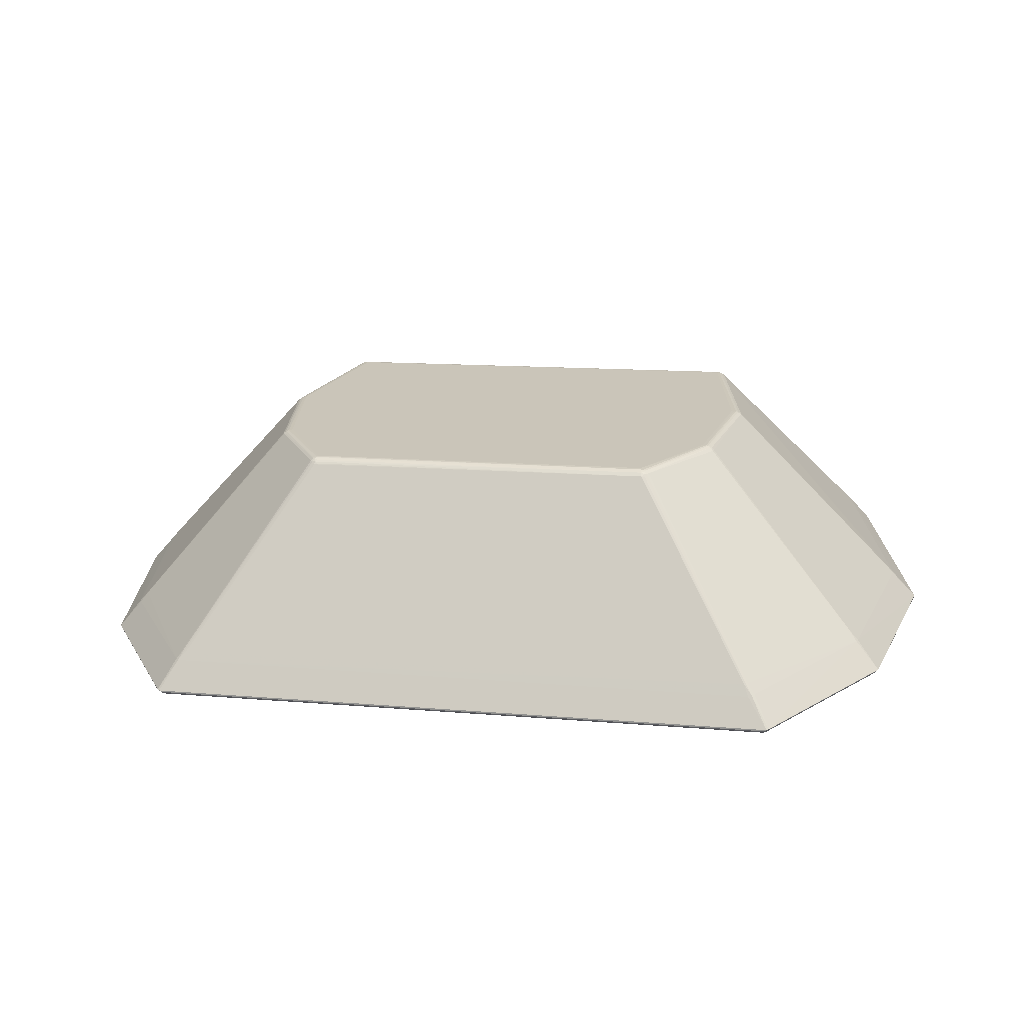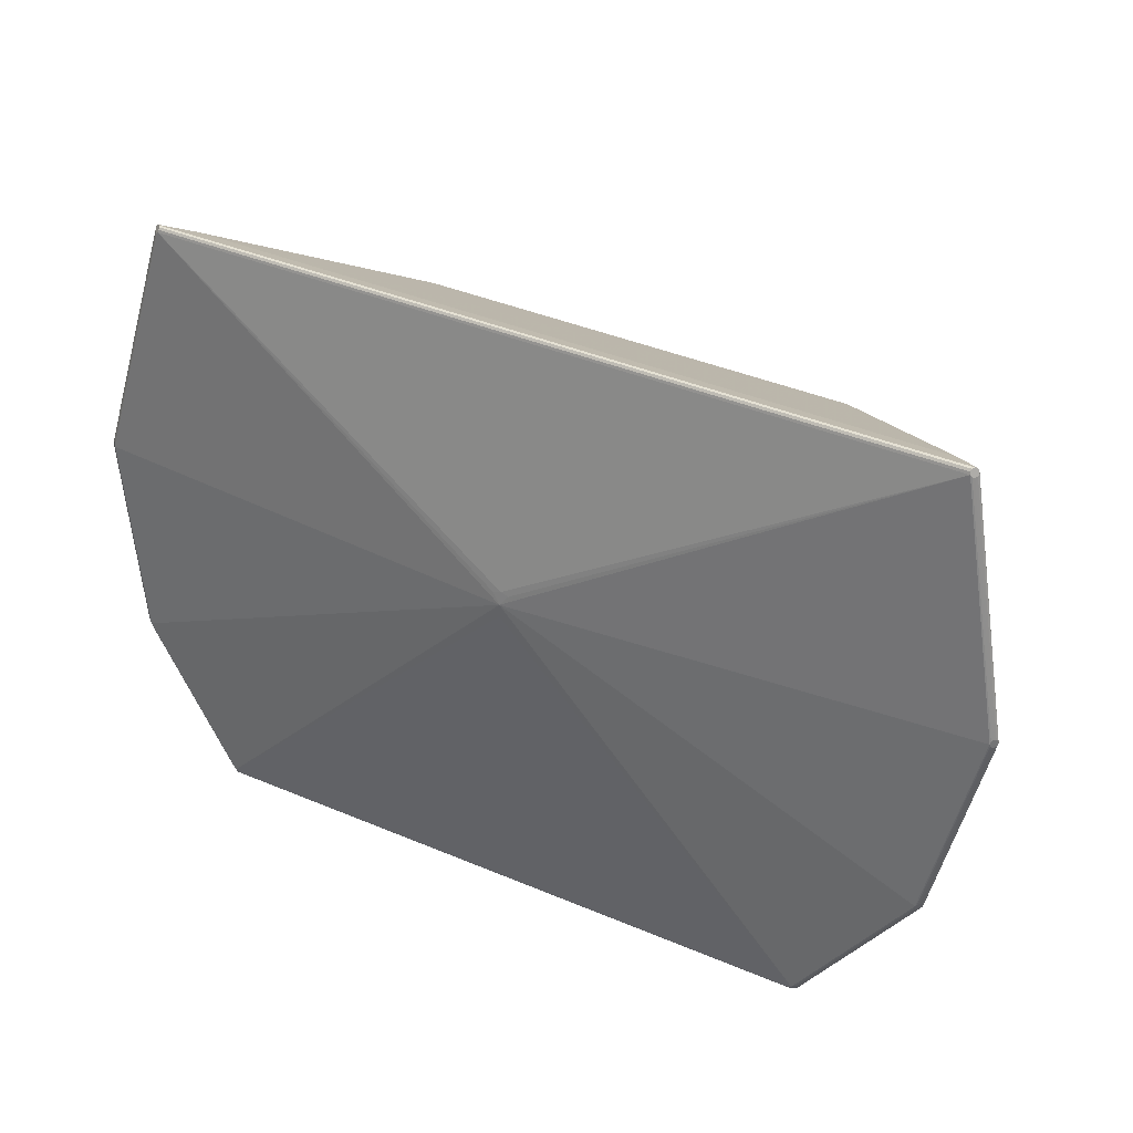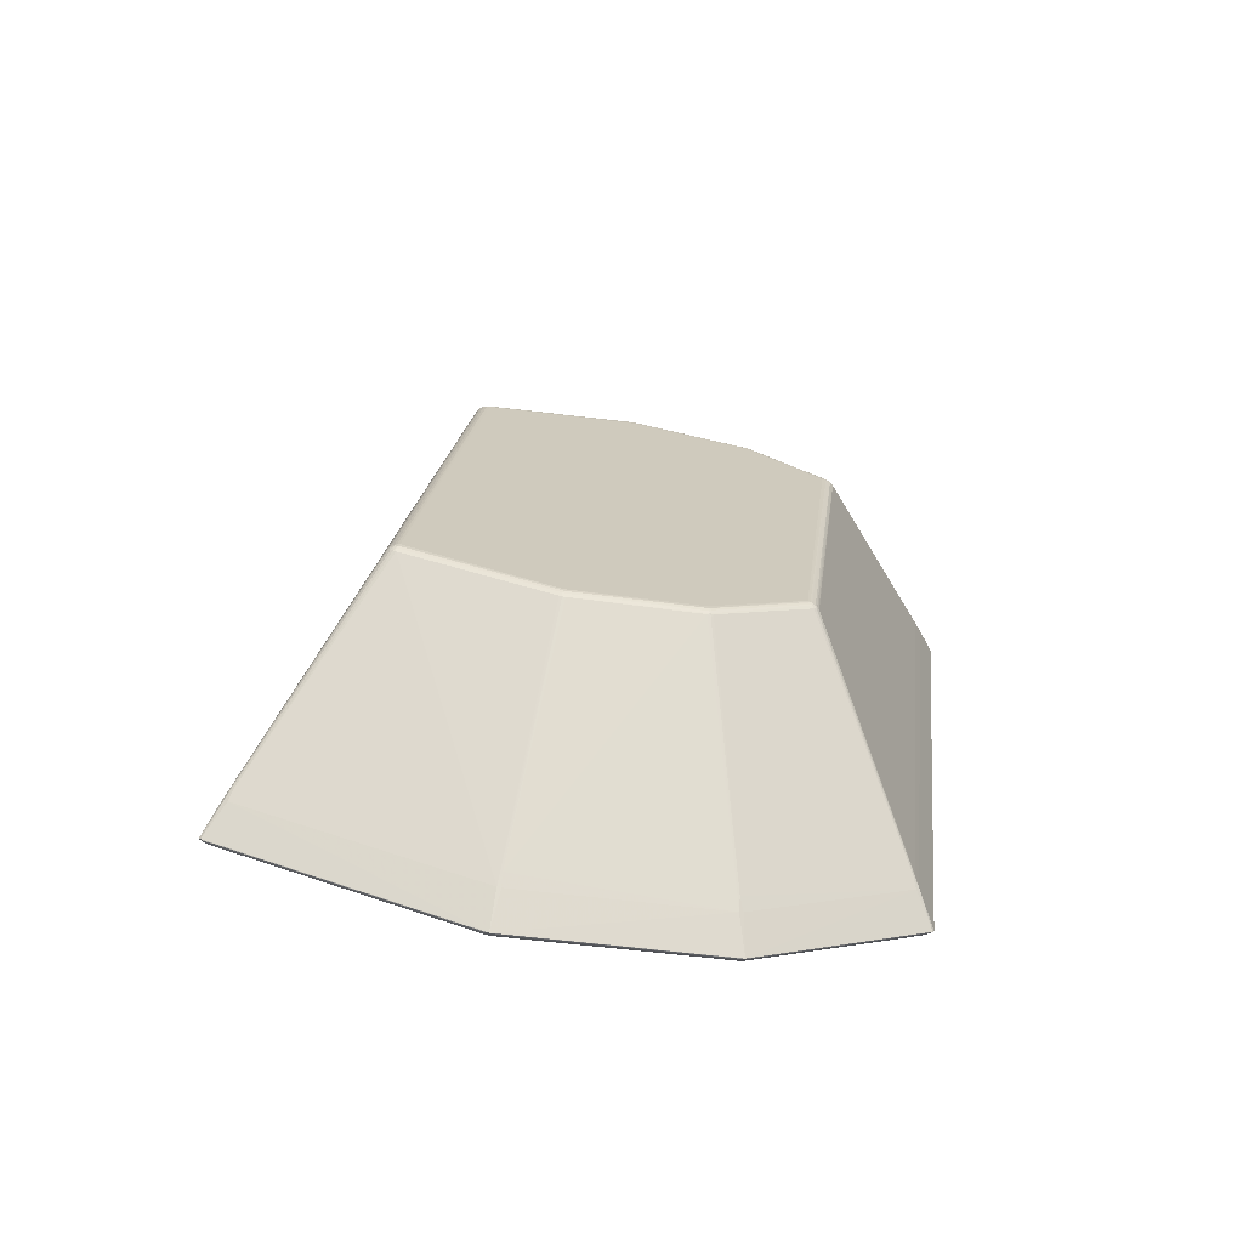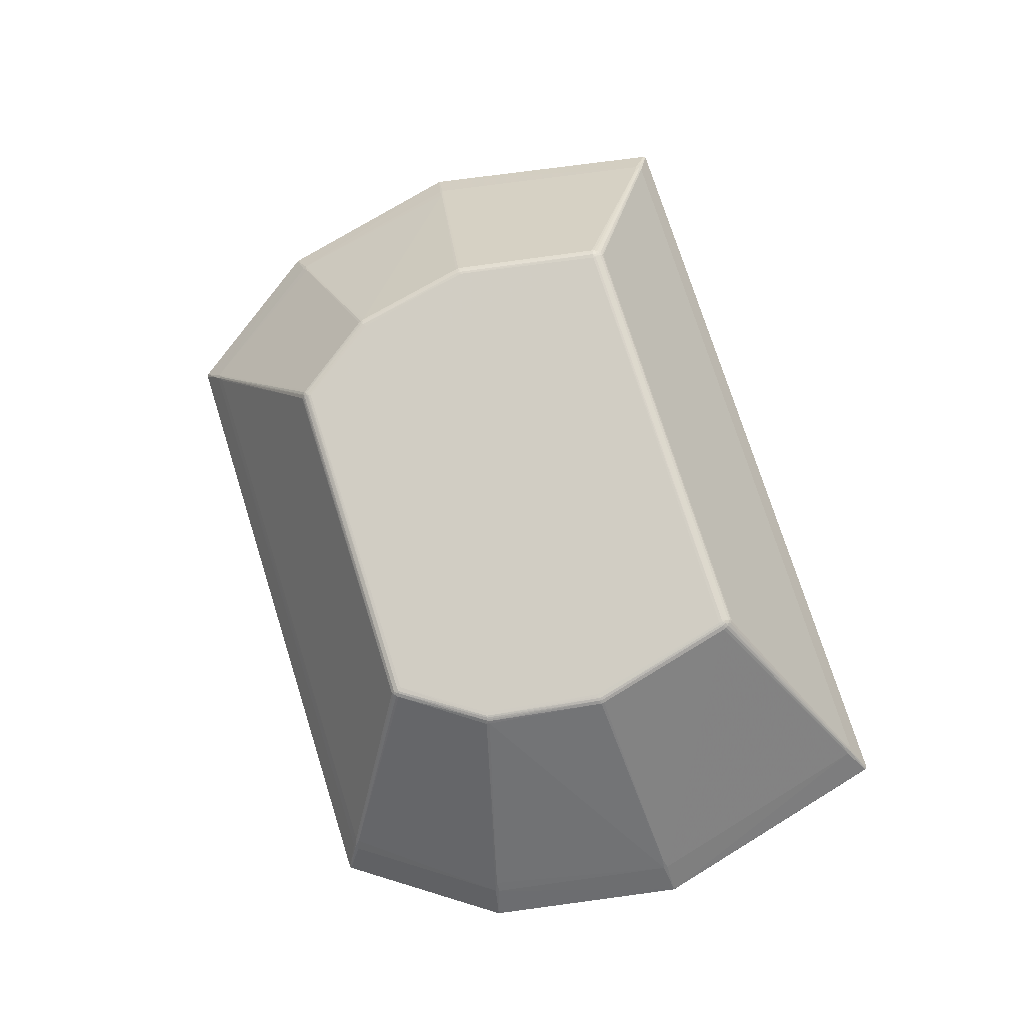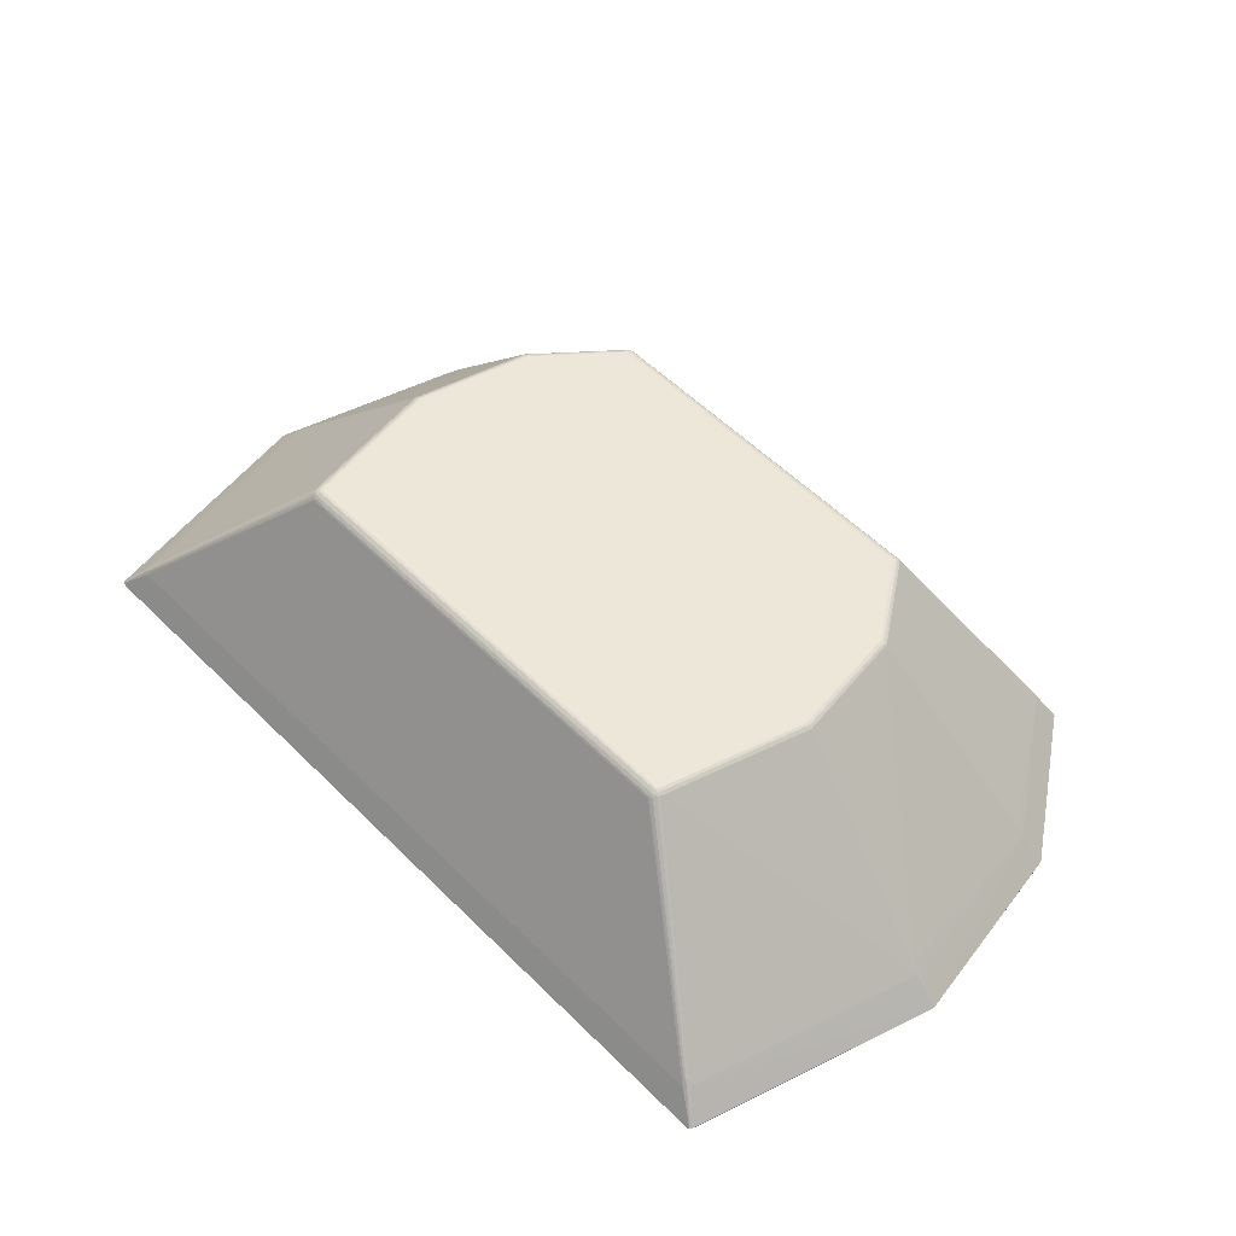
<metadata>
{"format":"obj","ext":"obj","renderer":"f3d","projection":"perspective","resolution":1024,"background":"white","views":[{"elev":12.6,"azim":11.5,"up":"+Z"},{"elev":40.7,"azim":-152.8,"up":"+Y"},{"elev":21.0,"azim":-83.2,"up":"+Z"},{"elev":75.4,"azim":72.4,"up":"+Z"},{"elev":55.5,"azim":-134.1,"up":"+Z"}]}
</metadata>
<code>
v 0.0003414 0.05541 -0.1919
v 0.2759 0.01489 0.08769
v 0.4633 0.04208 -0.1027
v -0.2724 0.01512 0.08789
v -0.2755 0.0124 0.08705
v -0.4627 0.04211 -0.1031
v 0.2375 0.1703 0.1113
v 0.2463 0.1735 0.1081
v 0.2434 0.1788 0.1089
v 0.2379 0.1815 0.1093
v 0.245 0.1811 0.1064
v 0.2381 0.1843 0.1069
v 0.4021 0.2937 -0.06505
v 0.3992 0.2968 -0.06572
v -0.2499 -0.1139 0.06859
v -0.2554 -0.1185 0.06673
v -0.2605 -0.1151 0.06466
v -0.2582 -0.1208 0.06381
v -0.4262 -0.1603 -0.1334
v 0.2494 -0.1159 0.06856
v 0.2566 -0.1206 0.06558
v 0.2597 -0.1162 0.06558
v 0.2594 -0.1224 0.06202
v 0.2623 -0.116 0.06299
v 0.4268 -0.1604 -0.1329
v -0.2348 0.1726 0.1114
v -0.2366 0.182 0.1091
v -0.241 0.178 0.11
v -0.237 0.1848 0.1068
v -0.3987 0.2971 -0.06574
v -0.4015 0.2938 -0.06545
v 0.1947 -0.2067 0.05376
v 0.1949 -0.2139 0.04735
v 0.3229 -0.3105 -0.1555
v 0.3193 -0.3128 -0.1566
v -0.1896 -0.2035 0.05537
v -0.1911 -0.2079 0.05385
v -0.1886 -0.2109 0.05186
v -0.1953 -0.2134 0.04723
v -0.1879 -0.214 0.04811
v -0.3223 -0.3105 -0.1558
v -0.3186 -0.3124 -0.1572
v 0.0003529 0.06955 -0.1885
v -0.008168 0.06682 -0.1889
v 0.0003287 0.04088 -0.1928
v 0.008869 0.0668 -0.1889
v 0.271 0.01334 0.08789
v 0.2732 0.01076 0.08737
v 0.2755 0.01143 0.08722
v 0.2786 0.01246 0.08639
v 0.2786 0.01634 0.08674
v 0.2822 0.01359 0.08417
v 0.2819 0.01664 0.08463
v 0.4728 0.04558 -0.1127
v 0.5003 0.04761 -0.1426
v 0.4997 0.05043 -0.1428
v 0.498 0.05236 -0.1442
v 0.496 0.05267 -0.1462
v 0.4943 0.05123 -0.1481
v 0.4937 0.0486 -0.1491
v 0.4943 0.04578 -0.1489
v 0.496 0.04385 -0.1475
v 0.498 0.04354 -0.1455
v 0.4997 0.04498 -0.1436
v 0.4729 0.04142 -0.1132
v -0.2751 0.01585 0.08761
v -0.2782 0.01511 0.08651
v -0.2782 0.01129 0.08571
v -0.2813 0.01767 0.0845
v -0.2818 0.01468 0.08406
v -0.2815 0.01162 0.0836
v -0.493 0.04948 -0.1495
v -0.4937 0.05212 -0.1485
v -0.4953 0.05356 -0.1466
v -0.4974 0.05326 -0.1446
v -0.499 0.05133 -0.1432
v -0.4723 0.04581 -0.113
v -0.4997 0.04851 -0.1429
v -0.4722 0.0417 -0.1137
v -0.4991 0.04588 -0.144
v -0.4974 0.04443 -0.1459
v -0.4953 0.04474 -0.1479
v -0.4937 0.04666 -0.1493
v 0.2403 0.1711 0.1111
v 0.2386 0.1744 0.1116
v 0.236 0.1739 0.1117
v 0.2425 0.1722 0.1105
v 0.2416 0.1743 0.1108
v 0.2452 0.1764 0.1085
v 0.2406 0.1769 0.1107
v 0.2409 0.1806 0.1091
v 0.2372 0.1772 0.1112
v 0.2418 0.1832 0.1068
v 0.2382 0.1859 0.105
v 0.4093 0.3016 -0.07442
v 0.4345 0.3175 -0.1023
v 0.4325 0.3196 -0.1026
v 0.4061 0.3038 -0.07597
v 0.4303 0.3205 -0.1041
v 0.4285 0.3198 -0.1063
v 0.4279 0.3178 -0.1083
v 0.4287 0.3152 -0.1093
v 0.4306 0.3131 -0.109
v 0.4329 0.3122 -0.1074
v 0.4347 0.3129 -0.1053
v 0.4353 0.3149 -0.1033
v 0.4115 0.2981 -0.07481
v -0.2535 -0.1164 0.06796
v -0.2573 -0.1162 0.06665
v -0.259 -0.1178 0.06508
v -0.2613 -0.1185 0.06235
v -0.4543 -0.1647 -0.1815
v -0.4559 -0.1625 -0.1805
v -0.4581 -0.1618 -0.1788
v -0.46 -0.1629 -0.1769
v -0.4609 -0.1653 -0.1756
v -0.4359 -0.1605 -0.1438
v -0.4604 -0.1682 -0.1753
v -0.4341 -0.1642 -0.1445
v -0.4587 -0.1704 -0.1763
v -0.4566 -0.171 -0.1781
v -0.4547 -0.17 -0.18
v -0.4538 -0.1675 -0.1813
v 0.2533 -0.1166 0.06831
v 0.2554 -0.117 0.0677
v 0.258 -0.1186 0.06588
v 0.2576 -0.1152 0.06706
v 0.2613 -0.1195 0.06247
v 0.4362 -0.1606 -0.1435
v 0.4607 -0.169 -0.175
v 0.4612 -0.1662 -0.1752
v 0.4603 -0.1637 -0.1765
v 0.4584 -0.1626 -0.1784
v 0.4562 -0.1633 -0.1802
v 0.4546 -0.1655 -0.1812
v 0.4541 -0.1683 -0.181
v 0.4549 -0.1708 -0.1797
v 0.4568 -0.1719 -0.1777
v 0.459 -0.1712 -0.176
v 0.4347 -0.1645 -0.144
v -0.2353 0.1754 0.1115
v -0.2392 0.1734 0.1112
v -0.2337 0.1807 0.1097
v -0.2361 0.1777 0.111
v -0.2383 0.1771 0.111
v -0.2396 0.1812 0.109
v -0.2421 0.1746 0.1101
v -0.2407 0.1838 0.1066
v -0.2429 0.1804 0.108
v -0.2443 0.1773 0.1084
v -0.2455 0.1745 0.108
v -0.2371 0.1863 0.1048
v -0.4276 0.316 -0.1096
v -0.4268 0.3186 -0.1086
v -0.4274 0.3206 -0.1066
v -0.4292 0.3213 -0.1044
v -0.4056 0.3043 -0.07593
v -0.4314 0.3204 -0.1029
v -0.4087 0.3019 -0.07465
v -0.4334 0.3183 -0.1026
v -0.4107 0.2982 -0.07533
v -0.4342 0.3157 -0.1036
v -0.4336 0.3136 -0.1056
v -0.4318 0.3129 -0.1078
v -0.4295 0.3138 -0.1093
v 0.1887 -0.2028 0.05553
v 0.1894 -0.2068 0.05468
v 0.1921 -0.2065 0.05457
v 0.1904 -0.2113 0.05199
v 0.1933 -0.2093 0.05296
v 0.191 -0.2143 0.04825
v 0.1937 -0.2121 0.05037
v 0.1963 -0.2105 0.05063
v 0.1983 -0.2081 0.05099
v 0.3309 -0.3143 -0.1666
v 0.3483 -0.3311 -0.1993
v 0.3499 -0.3286 -0.1996
v 0.35 -0.3261 -0.2009
v 0.3485 -0.3243 -0.2027
v 0.3462 -0.324 -0.2043
v 0.3437 -0.3254 -0.2051
v 0.3422 -0.3278 -0.2049
v 0.3421 -0.3304 -0.2036
v 0.3436 -0.3322 -0.2018
v 0.3243 -0.3183 -0.1687
v 0.3459 -0.3324 -0.2001
v 0.328 -0.3173 -0.1669
v -0.1932 -0.2043 0.05474
v -0.1948 -0.206 0.05371
v -0.1909 -0.206 0.05473
v -0.1884 -0.2069 0.05434
v -0.1947 -0.2079 0.05297
v -0.1919 -0.2096 0.05272
v -0.1985 -0.2072 0.05091
v -0.1967 -0.2097 0.05054
v -0.1942 -0.2115 0.05027
v -0.1913 -0.2125 0.05012
v -0.1916 -0.2145 0.04706
v -0.3437 -0.3248 -0.2054
v -0.3461 -0.3234 -0.2046
v -0.3485 -0.3237 -0.2029
v -0.35 -0.3254 -0.2011
v -0.3499 -0.328 -0.1998
v -0.3305 -0.3142 -0.1667
v -0.3484 -0.3305 -0.1995
v -0.3274 -0.317 -0.1673
v -0.3459 -0.3318 -0.2004
v -0.3436 -0.3316 -0.202
v -0.3421 -0.3298 -0.2038
v -0.3422 -0.3272 -0.2051
f 60 135 1
f 1 135 181
f 1 199 112
f 167 169 170
f 45 199 1
f 1 181 45
f 45 181 199
f 129 130 55
f 25 130 129
f 175 34 176
f 206 205 207
f 206 207 186
f 176 34 187
f 186 176 187
f 187 35 186
f 198 35 171
f 35 187 171
f 78 116 118
f 118 205 204
f 168 167 170
f 60 62 61
f 199 181 210
f 209 210 183
f 155 101 154
f 152 94 98
f 177 130 176
f 177 139 130
f 177 176 186
f 176 130 140
f 140 175 176
f 140 130 25
f 34 175 140
f 207 205 208
f 208 210 209
f 205 210 208
f 42 35 198
f 198 206 42
f 42 206 35
f 39 206 198
f 196 206 39
f 41 206 196
f 204 205 41
f 205 206 41
f 186 35 185
f 185 206 186
f 35 206 185
f 114 118 116
f 114 81 82
f 75 81 78
f 154 101 153
f 1 112 72
f 72 153 1
f 197 39 198
f 196 39 197
f 193 196 197
f 197 38 193
f 169 38 197
f 197 171 169
f 33 171 187
f 118 114 122
f 79 6 78
f 78 6 77
f 192 196 193
f 192 190 189
f 71 6 17
f 169 167 37
f 37 192 193
f 190 192 37
f 193 38 37
f 37 38 169
f 36 190 167
f 36 15 108
f 108 190 36
f 20 47 36
f 188 108 189
f 189 190 188
f 188 190 108
f 134 132 135
f 135 60 134
f 60 61 134
f 130 132 131
f 131 132 64
f 55 130 131
f 131 64 55
f 64 132 63
f 55 64 63
f 182 210 181
f 182 183 210
f 142 26 141
f 141 26 86
f 180 181 135
f 135 132 137
f 55 107 54
f 54 3 55
f 107 8 54
f 54 8 3
f 52 24 65
f 65 3 52
f 65 24 25
f 25 129 65
f 65 129 55
f 55 3 65
f 52 3 53
f 3 8 53
f 143 144 92
f 92 141 86
f 144 141 92
f 209 183 184
f 184 208 209
f 184 177 186
f 186 207 184
f 207 208 184
f 178 177 184
f 184 182 178
f 183 182 184
f 195 41 196
f 196 192 195
f 195 192 194
f 195 194 204
f 204 41 195
f 80 116 78
f 78 81 80
f 115 114 116
f 81 114 115
f 116 80 115
f 115 80 81
f 165 155 154
f 154 153 165
f 153 72 165
f 83 114 82
f 82 81 83
f 81 72 83
f 198 171 40
f 40 197 198
f 171 197 40
f 170 169 172
f 172 33 187
f 169 171 172
f 171 33 172
f 123 112 199
f 123 114 112
f 123 122 114
f 199 210 200
f 200 123 199
f 122 123 200
f 194 192 18
f 204 194 18
f 18 19 204
f 108 15 4
f 4 36 26
f 15 36 4
f 4 26 142
f 142 66 4
f 67 66 142
f 124 47 20
f 48 47 124
f 34 140 174
f 125 124 168
f 22 24 52
f 52 50 22
f 167 190 191
f 191 37 167
f 190 37 191
f 20 36 166
f 166 36 167
f 166 124 20
f 167 168 166
f 168 124 166
f 132 134 133
f 62 63 133
f 133 63 132
f 133 61 62
f 133 134 61
f 152 98 157
f 78 77 161
f 14 98 94
f 101 155 100
f 155 99 100
f 100 103 101
f 99 103 100
f 96 107 55
f 96 13 107
f 96 95 13
f 178 182 179
f 180 137 179
f 179 182 181
f 181 180 179
f 139 177 138
f 138 177 178
f 130 139 138
f 178 179 138
f 138 179 137
f 138 132 130
f 138 137 132
f 136 180 135
f 135 137 136
f 136 137 180
f 86 26 7
f 7 47 48
f 26 36 7
f 7 36 47
f 1 43 46
f 1 153 44
f 44 43 1
f 153 43 44
f 102 153 101
f 102 43 153
f 102 46 43
f 1 46 102
f 101 103 102
f 102 60 1
f 102 103 60
f 81 75 74
f 74 72 81
f 112 114 113
f 114 83 113
f 113 72 112
f 113 83 72
f 205 118 203
f 118 122 121
f 122 202 121
f 202 203 121
f 122 200 201
f 201 202 122
f 201 203 202
f 201 200 210
f 201 210 205
f 205 203 201
f 119 118 204
f 204 19 119
f 119 19 118
f 118 19 117
f 78 118 117
f 117 79 78
f 6 79 117
f 117 17 6
f 189 108 16
f 16 192 189
f 19 18 111
f 17 117 111
f 111 117 19
f 108 4 5
f 5 4 66
f 66 67 5
f 70 67 69
f 70 6 71
f 69 77 70
f 70 77 6
f 68 70 71
f 67 70 68
f 68 5 67
f 48 124 49
f 49 125 50
f 124 125 49
f 170 172 173
f 34 174 173
f 173 187 34
f 173 172 187
f 23 174 140
f 21 174 23
f 32 168 170
f 32 125 168
f 21 125 32
f 32 174 21
f 170 173 32
f 32 173 174
f 126 125 21
f 21 23 126
f 50 125 127
f 127 22 50
f 125 126 127
f 127 126 22
f 57 105 56
f 57 62 60
f 57 63 62
f 57 56 55
f 55 63 57
f 60 103 59
f 59 57 60
f 58 57 59
f 105 57 104
f 104 57 58
f 58 59 104
f 104 59 103
f 97 157 98
f 98 14 97
f 97 14 95
f 95 96 97
f 105 104 97
f 97 103 99
f 97 104 103
f 27 144 143
f 142 141 145
f 145 141 144
f 150 149 159
f 155 165 164
f 164 162 155
f 163 162 164
f 75 163 164
f 164 74 75
f 76 163 75
f 76 162 163
f 76 75 78
f 78 162 76
f 159 30 158
f 158 30 157
f 158 97 99
f 157 97 158
f 93 11 95
f 95 14 93
f 56 105 106
f 55 56 106
f 106 96 55
f 105 97 106
f 106 97 96
f 85 92 86
f 86 7 85
f 85 7 84
f 52 53 51
f 51 50 52
f 51 53 8
f 8 87 51
f 73 165 72
f 72 74 73
f 73 164 165
f 74 164 73
f 120 203 118
f 118 121 120
f 120 121 203
f 110 18 192
f 192 16 110
f 17 111 110
f 110 111 18
f 71 17 110
f 2 7 48
f 48 49 2
f 84 7 2
f 2 87 84
f 2 51 87
f 2 49 50
f 50 51 2
f 128 126 23
f 128 140 25
f 128 23 140
f 22 126 128
f 25 24 128
f 24 22 128
f 159 149 148
f 148 30 159
f 149 150 28
f 69 67 151
f 151 77 69
f 151 161 77
f 159 158 160
f 160 158 162
f 160 162 78
f 78 161 160
f 156 99 155
f 156 158 99
f 155 162 156
f 162 158 156
f 12 14 94
f 12 93 14
f 11 93 91
f 109 110 16
f 109 16 108
f 109 68 71
f 71 110 109
f 108 5 109
f 5 68 109
f 146 148 149
f 149 28 146
f 146 28 145
f 144 27 146
f 146 145 144
f 30 148 29
f 29 146 27
f 148 146 29
f 27 12 29
f 152 157 29
f 157 30 29
f 29 94 152
f 29 12 94
f 147 28 150
f 150 151 147
f 147 151 67
f 147 67 142
f 142 145 147
f 145 28 147
f 161 151 31
f 31 151 150
f 31 150 159
f 159 160 31
f 31 160 161
f 10 12 27
f 10 27 143
f 143 92 10
f 93 12 10
f 10 91 93
f 84 87 88
f 88 85 84
f 89 87 8
f 89 88 87
f 107 13 89
f 89 8 107
f 11 91 9
f 9 89 13
f 13 95 9
f 95 11 9
f 88 89 90
f 89 9 90
f 90 9 91
f 90 10 92
f 91 10 90
f 92 85 90
f 85 88 90

</code>
